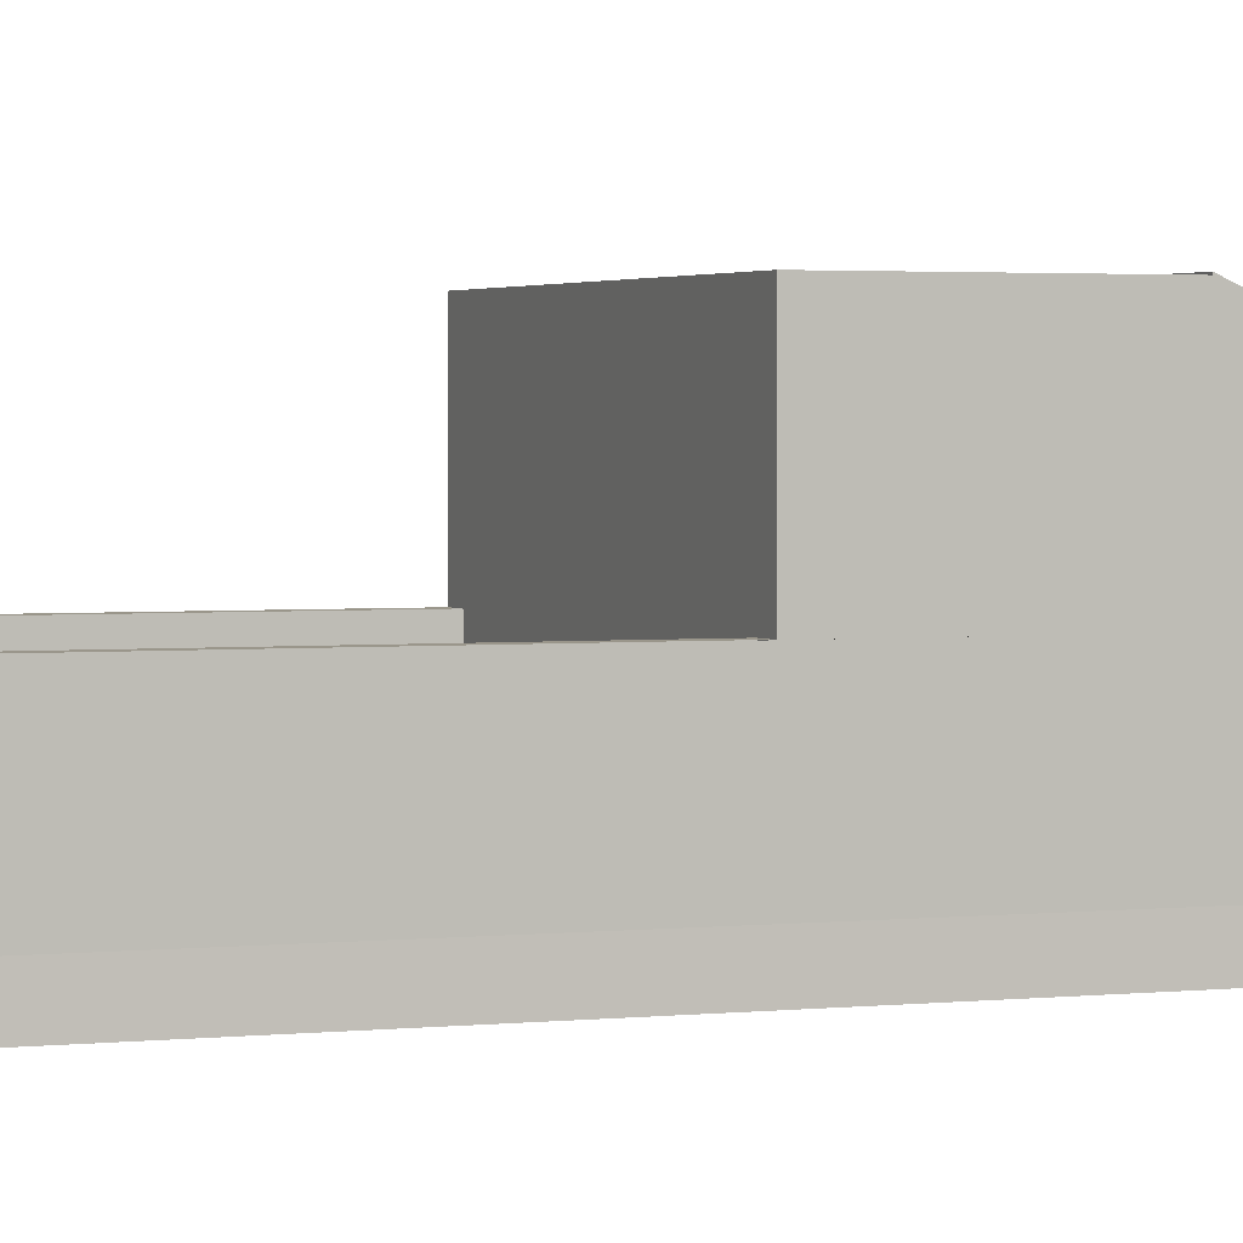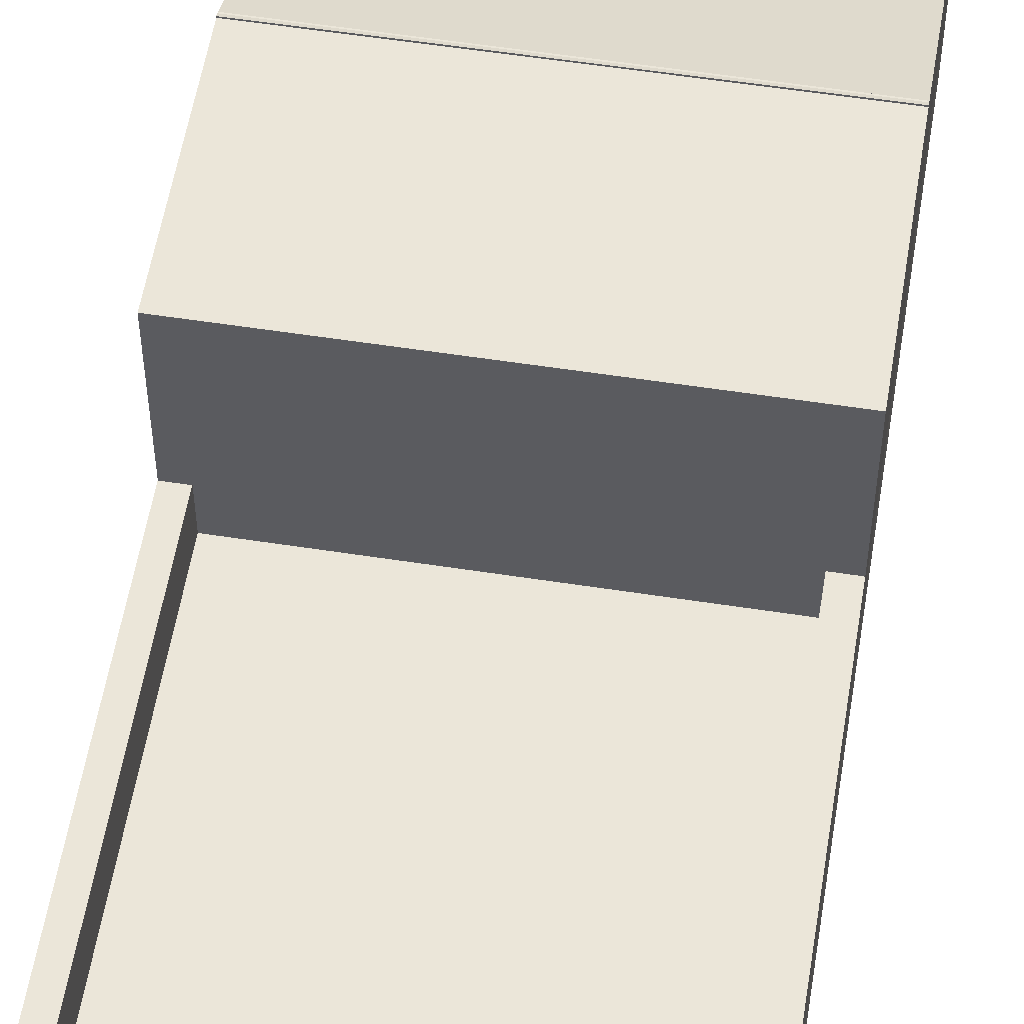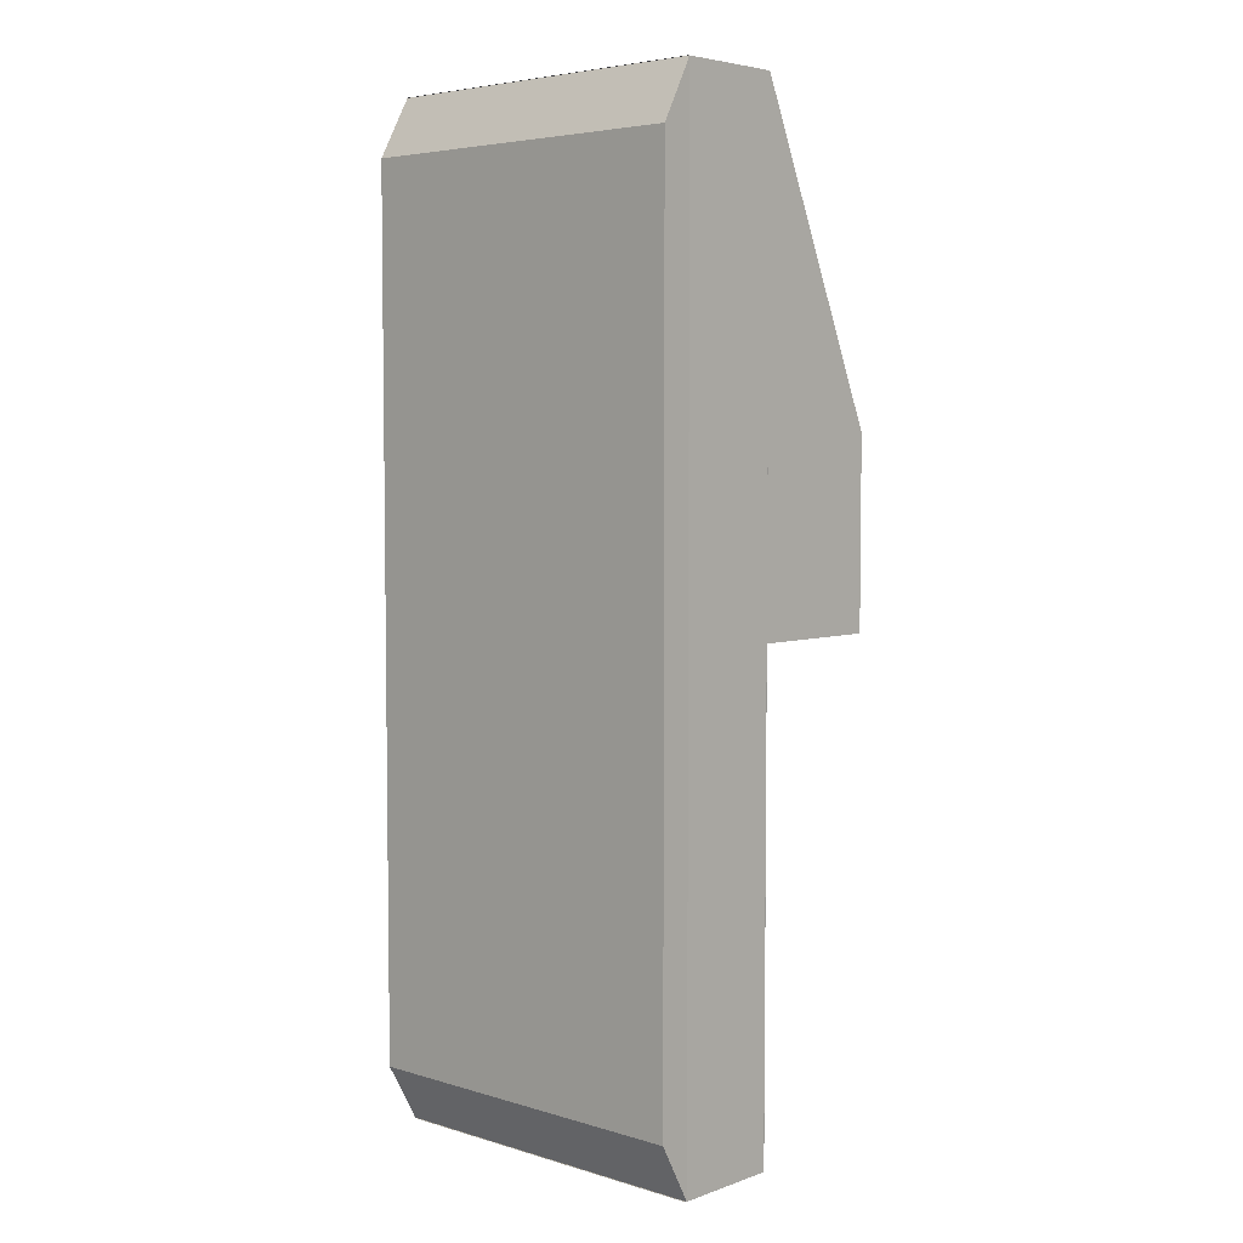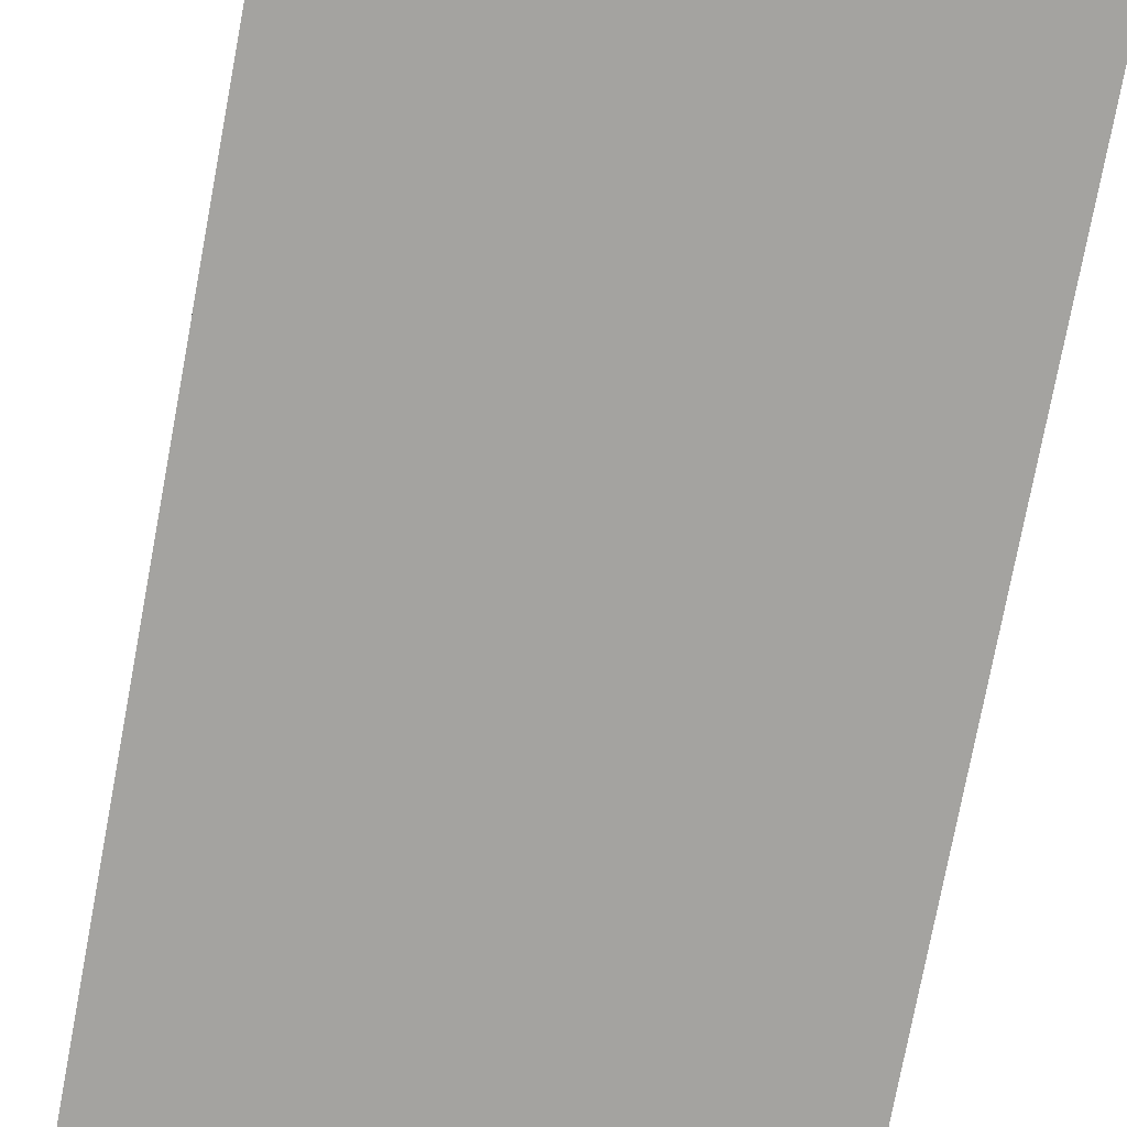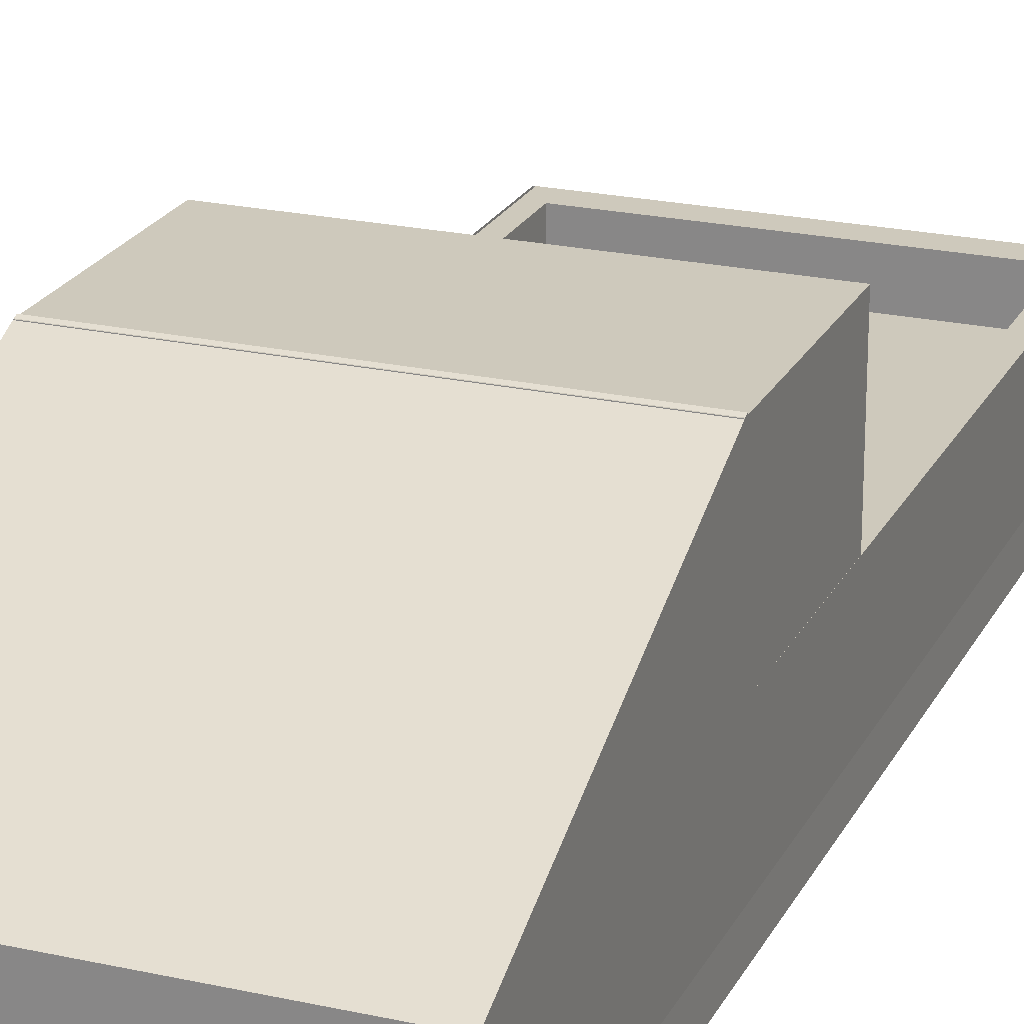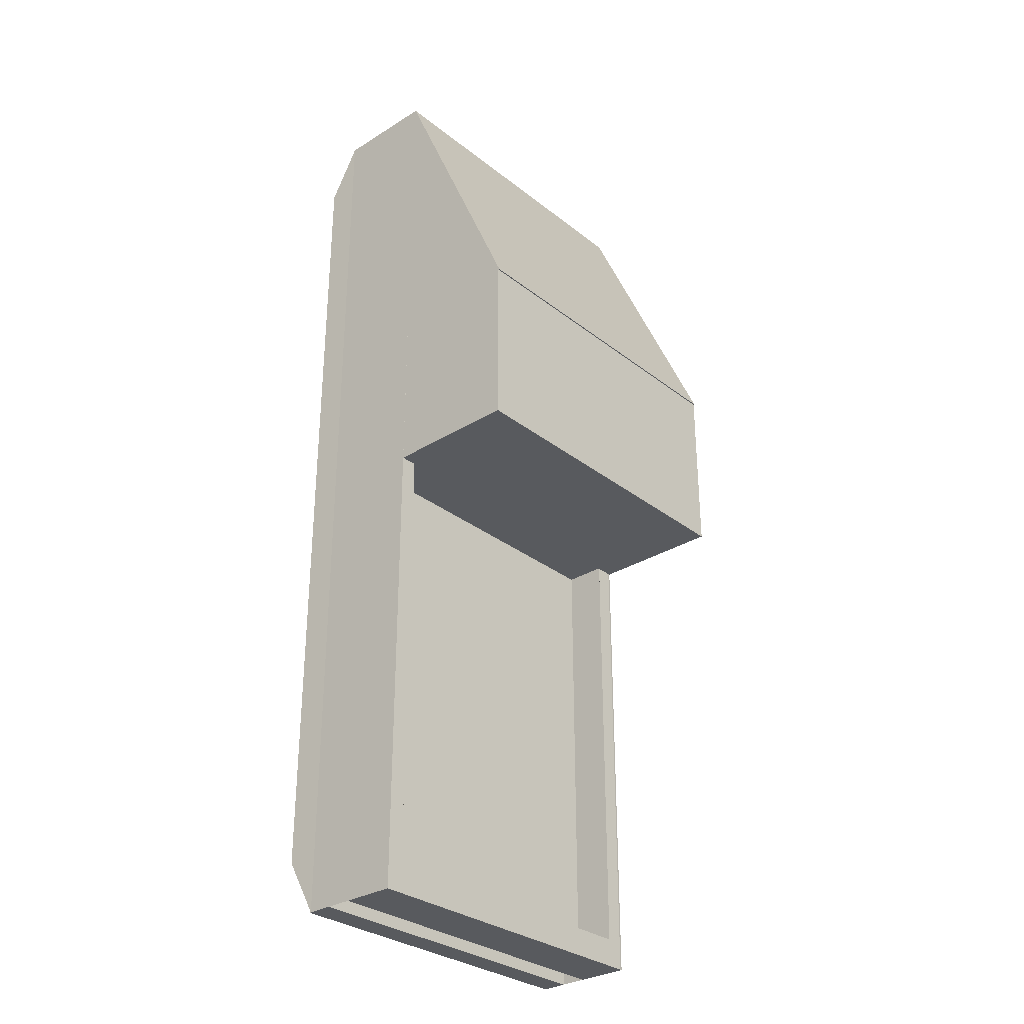
<metadata>
{"format":"obj","ext":"obj","renderer":"f3d","projection":"perspective","resolution":1024,"background":"white","views":[{"elev":2.3,"azim":-112.3,"up":"+Y"},{"elev":55.7,"azim":-170.7,"up":"+Y"},{"elev":4.9,"azim":42.7,"up":"+Z"},{"elev":-72.8,"azim":169.5,"up":"+Y"},{"elev":22.3,"azim":21.1,"up":"+Y"},{"elev":-30.7,"azim":131.8,"up":"+Z"}]}
</metadata>
<code>
o Cube.002_Cube.001
v 0.4079 0.3227 0.8041
v -0.4079 0.3227 0.8041
v 0.4079 0 -0.7385
v -0.4079 0 1.539
v 0.4079 0 1.539
v -0.4079 0 -0.7385
v 0.4079 -0.25 -0.7385
v 0.4079 -0.25 1.539
v -0.4079 -0.25 -0.7385
v -0.4079 -0.25 1.539
v 0.4081 0.00031 -0.7385
v 0.4081 0.00031 0.6003
v 0.4079 0 0.4001
v -0.4079 0 0.4001
v -0.4079 -0.25 0.4001
v 0.4079 -0.25 0.4001
v 0.4079 -0.000123 0.8135
v 0.4079 0 0.9694
v 0.4079 -0.25 0.9694
v -0.4079 -0.000123 0.8135
v -0.4079 0 0.9694
v -0.4079 -0.25 0.9694
v 0.4098 -0.3214 -0.6049
v 0.4079 -0.2465 -0.7385
v 0.4098 -0.3214 1.403
v 0.4079 -0.2465 1.539
v -0.4098 -0.3214 -0.6049
v -0.4079 -0.2465 -0.7385
v -0.4098 -0.3214 1.403
v -0.4079 -0.2465 1.539
v -0.4098 -0.3214 0.3989
v -0.4079 -0.2465 0.4001
v 0.4079 -0.2465 0.4001
v 0.4098 -0.3214 0.3989
v -0.4079 -0.2465 0.9694
v -0.4098 -0.3214 1.007
v 0.4079 -0.2465 0.9694
v 0.4098 -0.3214 1.007
v -0.4079 2.3e-05 0.3778
v -0.4033 0.00031 0.6003
v -0.4033 0.00031 -0.7385
v 0.4079 2.3e-05 0.3778
v -0.4098 -0.3214 -0.6049
v -0.4098 -0.3214 0.3989
v 0.4098 -0.3214 0.3989
v 0.4098 -0.3214 -0.6049
v -0.4079 0.3197 0.8136
v -0.4079 0.3198 0.3779
v 0.4079 0.3198 0.3779
v 0.4079 0.3197 0.8136
v 0.3678 0.00031 0.5336
v -0.3629 0.00031 0.5336
v 0.3678 0.00031 -0.6718
v -0.3629 0.00031 -0.6718
v 0.3678 0.00031 0.3793
v -0.3629 0.00031 0.3793
v 0.3678 0.00031 -0.6718
v -0.3629 0.00031 -0.6718
v 0.3678 -0.09969 0.3793
v -0.3629 -0.09969 0.3793
v 0.3678 -0.09969 -0.6718
v -0.3629 -0.09969 -0.6718
v -0.4079 -0.125 1.539
v 0 0 1.539
v 0.4079 -0.125 1.539
v 0 -0.25 1.539
v 0 -0.125 1.539
v -0.4079 -0.0625 1.539
v -0.204 0 1.539
v 0.4079 -0.1875 1.539
v -0.204 -0.25 1.539
v -0.4079 -0.1875 1.539
v 0.204 0 1.539
v 0.4079 -0.0625 1.539
v 0.204 -0.25 1.539
v -0.204 -0.125 1.539
v 0.204 -0.125 1.539
v 0 -0.1875 1.539
v 0.204 -0.1875 1.539
v -0.204 -0.1875 1.539
v -0.4079 -0.1875 1.513
v -0.4079 -0.125 1.513
v -0.204 -0.125 1.513
v 0.204 -0.125 1.513
v 0 -0.125 1.513
v 0.4079 -0.125 1.513
v 0.4079 -0.1875 1.513
v 0 -0.1875 1.513
v 0.204 -0.1875 1.513
v -0.204 -0.1875 1.513
v 0 0 -0.7385
v 0.4079 -0.125 -0.7385
v -0.4079 -0.125 -0.7385
v 0 -0.25 -0.7385
v 0 -0.125 -0.7385
v 0.204 0 -0.7385
v 0.4079 -0.1875 -0.7385
v -0.4079 -0.1875 -0.7385
v 0.204 -0.25 -0.7385
v -0.204 0 -0.7385
v 0.4079 -0.0625 -0.7385
v -0.4079 -0.0625 -0.7385
v -0.204 -0.25 -0.7385
v 0.204 -0.125 -0.7385
v -0.204 -0.125 -0.7385
v 0 -0.1875 -0.7385
v -0.204 -0.1875 -0.7385
v 0.204 -0.1875 -0.7385
v 0.204 -0.125 -0.7082
v 0.4079 -0.125 -0.7082
v -0.204 -0.125 -0.7082
v 0 -0.125 -0.7082
v 0.4079 -0.1875 -0.7082
v -0.4079 -0.125 -0.7082
v -0.4079 -0.1875 -0.7082
v 0 -0.1875 -0.7082
v -0.204 -0.1875 -0.7082
v 0.204 -0.1875 -0.7082
v -0.4098 -0.3214 1.007
v -0.4098 -0.3214 1.403
v 0.4098 -0.3214 1.403
v 0.4098 -0.3214 1.007
v 0.4098 -0.3214 0.3989
v -0.4098 -0.3214 0.3989
v -0.4098 -0.3214 -0.6049
v -0.4098 -0.3214 0.3989
v 0.4098 -0.3214 0.3989
v 0.4098 -0.3214 -0.6049
v -0.4098 -0.3214 1.007
v -0.4098 -0.3214 1.403
v 0.4098 -0.3214 1.403
v 0.4098 -0.3214 1.007
v 0.4098 -0.3214 0.3989
v -0.4098 -0.3214 0.3989
v 0.3506 -0.3163 1.207
v -0.3506 -0.3163 1.207
v -0.3506 -0.3163 0.3989
v 0.3506 -0.3163 0.3989
v -0.3506 -0.09556 0.9356
v -0.3506 -0.09556 0.67
v 0.3506 -0.09556 0.67
v 0.3506 -0.09556 0.9356
v 0.3506 -0.2495 1.207
v -0.3506 -0.2495 1.207
v 0.3506 -0.09851 1.207
v -0.3506 -0.09851 1.207
v 0.3506 -0.2495 1.252
v -0.3506 -0.2495 1.252
v -0.3506 0.2452 0.67
v 0.3506 0.2452 0.67
v 0.4098 -0.3214 1.403
v 0.4079 -0.2465 1.539
v -0.4098 -0.3214 1.403
v -0.4079 -0.2465 1.539
v -0.3781 -0.3161 1.403
v -0.3764 -0.2412 1.539
v 0.3781 -0.3161 1.403
v 0.3764 -0.2412 1.539
v -0.3781 -0.1376 1.304
v -0.3764 -0.06269 1.44
v 0.3781 -0.1376 1.304
v 0.3764 -0.06269 1.44
v -0.2434 -0.08569 1.307
v -0.2423 -0.03745 1.395
v 0.2434 -0.08569 1.307
v 0.2423 -0.03745 1.395
v 0.3764 -0.007066 1.471
v -0.3764 -0.007066 1.471
v 0.2423 0.01818 1.426
v -0.2423 0.01818 1.426
v 0.3506 -0.09851 1.21
v 0.3506 -0.1404 1.252
v -0.3506 -0.1404 1.252
v -0.3506 -0.09851 1.21
v -0.3506 0.1754 0.9356
v -0.3506 0.2452 0.8658
v 0.3506 0.2452 0.8658
v 0.3506 0.1754 0.9356
g Cube.002_Cube.001_Material.004
f 17 20 2 1
f 5 1 2 4 69 64 73
f 32 15 9 28
f 18 17 1 5
f 19 18 5 74 65 70 8
f 15 14 6 102 93 98 9
f 29 36 119 120
f 30 10 22 35
f 26 8 75 66 71 10 30
f 24 7 16 33
f 37 19 8 26
f 46 45 127 128
f 22 21 14 15
f 7 97 92 101 3 13 16
f 28 9 103 94 99 7 24
f 21 20 39 14
f 4 2 20 21
f 10 72 63 68 4 21 22
f 35 22 15 32
f 16 13 18 19
f 13 42 17 18
f 33 16 19 37
f 39 20 47 48
f 36 29 30 35
f 23 27 28 24
f 29 25 26 30
f 34 23 24 33
f 27 31 32 28
f 38 34 33 37
f 31 36 35 32
f 25 38 37 26
f 34 31 44 45
f 45 44 126 127
f 53 51 55 57
f 23 34 45 46
f 31 27 43 44
f 27 23 46 43
f 49 48 47 50
f 42 39 48 49
f 20 17 50 47
f 17 42 49 50
f 52 51 12 40
f 53 54 41 11
f 51 53 11 12
f 54 52 40 41
f 56 58 62 60
f 52 54 58 56
f 54 53 57 58
f 51 52 56 55
f 62 61 59 60
f 58 57 61 62
f 57 55 59 61
f 55 56 60 59
f 65 77 84 86
f 63 72 81 82
f 96 3 101 92 104 95 105 93 102 6 100 91
f 70 65 86 87
f 67 76 83 85
f 109 110 113 118 116 117 115 114 111 112
f 76 63 82 83
f 97 108 106 107 98 115 117 116 118 113
f 77 67 85 84
f 105 95 112 111
f 104 92 110 109
f 107 106 108 97 7 99 94 103 9 98
f 78 79 70 87 89 88 90 81 72 80
f 92 97 113 110
f 95 104 109 112
f 98 93 114 115
f 93 105 111 114
f 119 124 134 129
f 124 123 133 134
f 125 128 127 126
f 34 38 122 123
f 25 29 120 121
f 38 25 121 122
f 36 31 124 119
f 43 46 128 125
f 44 43 125 126
f 31 34 123 124
f 69 4 68 63 76 67 77 65 74 5 73 64
f 129 132 131 130
f 134 133 132 129
f 121 120 130 131
f 122 121 131 132
f 123 122 132 133
f 120 119 129 130
f 17 20 40 12
f 138 135 136 137
f 141 140 149 150
f 138 137 140 141
f 137 136 139 140
f 139 136 144 146
f 135 138 141 142
f 146 144 148 173 174
f 135 142 145 143
f 142 139 146 145
f 136 135 143 144
f 143 145 171 172 147
f 148 147 172 173
f 144 143 147 148
f 139 142 178 175
f 150 149 176 177
f 142 141 150 177 178
f 153 154 152 151
f 157 158 162 161
f 153 151 157 155
f 151 152 158 157
f 154 153 155 156
f 162 160 168 167
f 156 155 159 160
f 158 156 160 162
f 155 157 161 159
f 163 165 166 164
f 159 161 165 163
f 161 162 166 165
f 160 159 163 164
f 167 168 170 169
f 160 164 170 168
f 166 162 167 169
f 164 166 169 170
f 171 174 173 172
f 145 146 174 171
f 177 176 175 178
f 140 139 175 176 149
f 83 82 81 90 88 89 87 86 84 85
f 79 78 80 72 10 71 66 75 8 70

</code>
